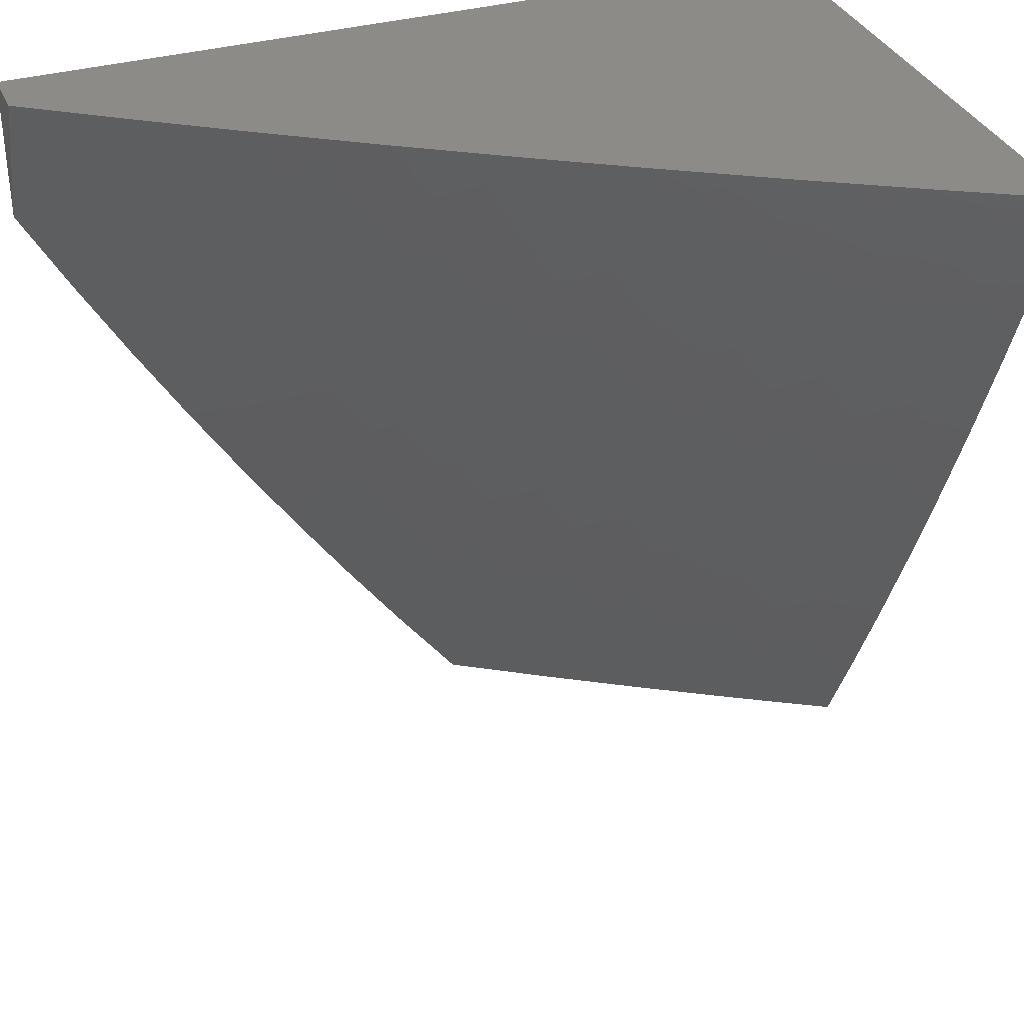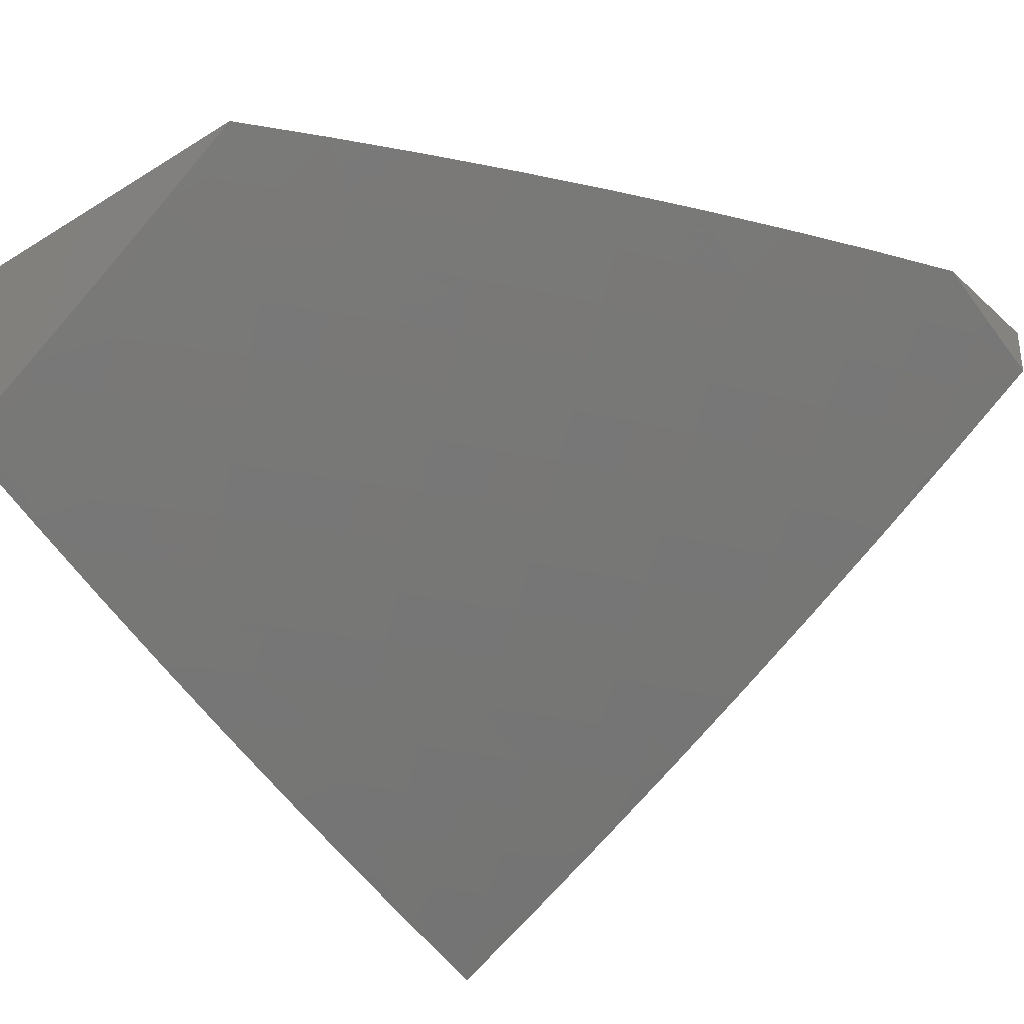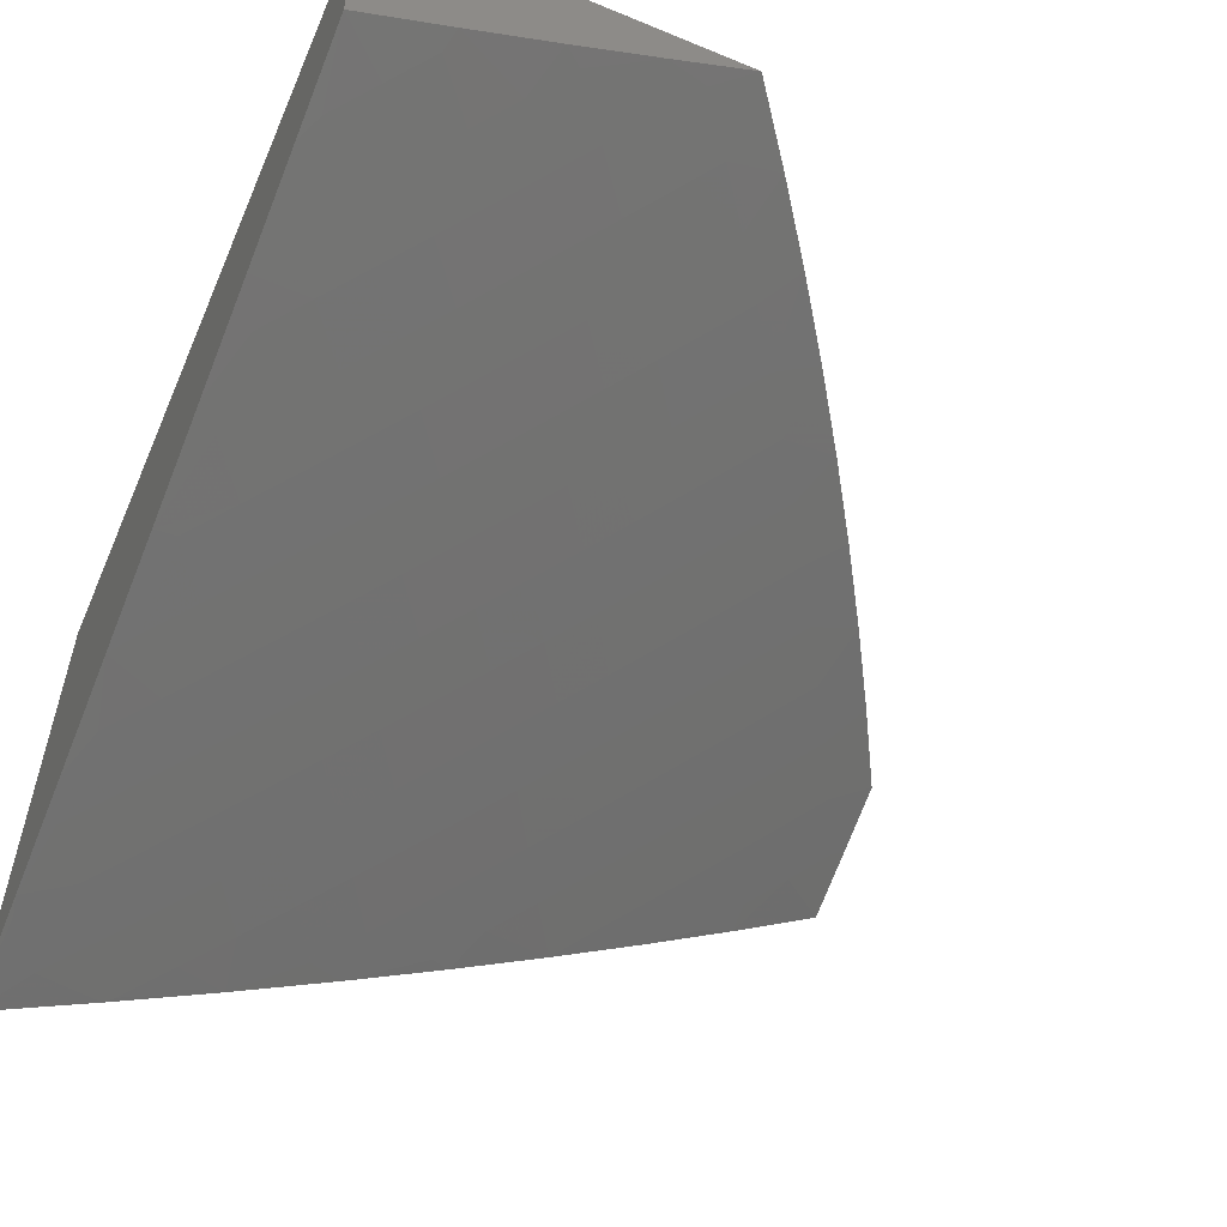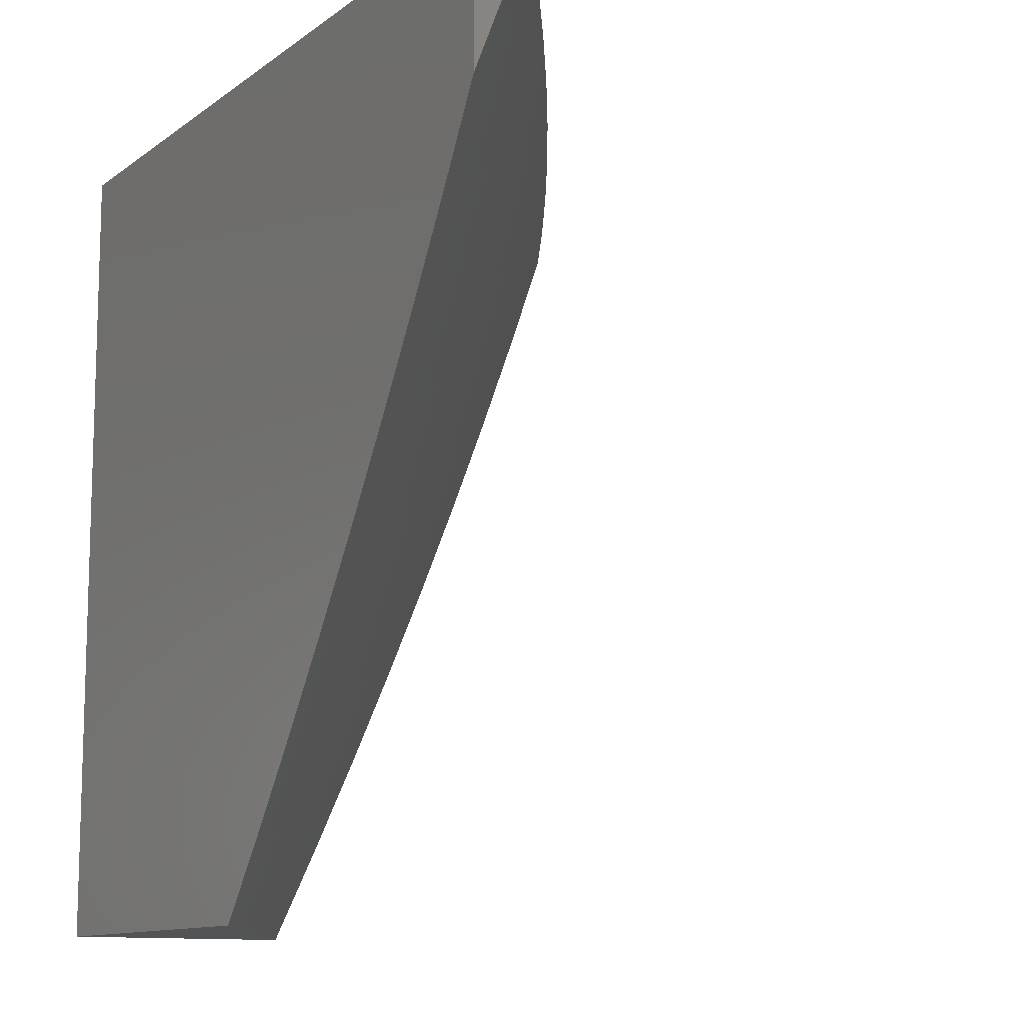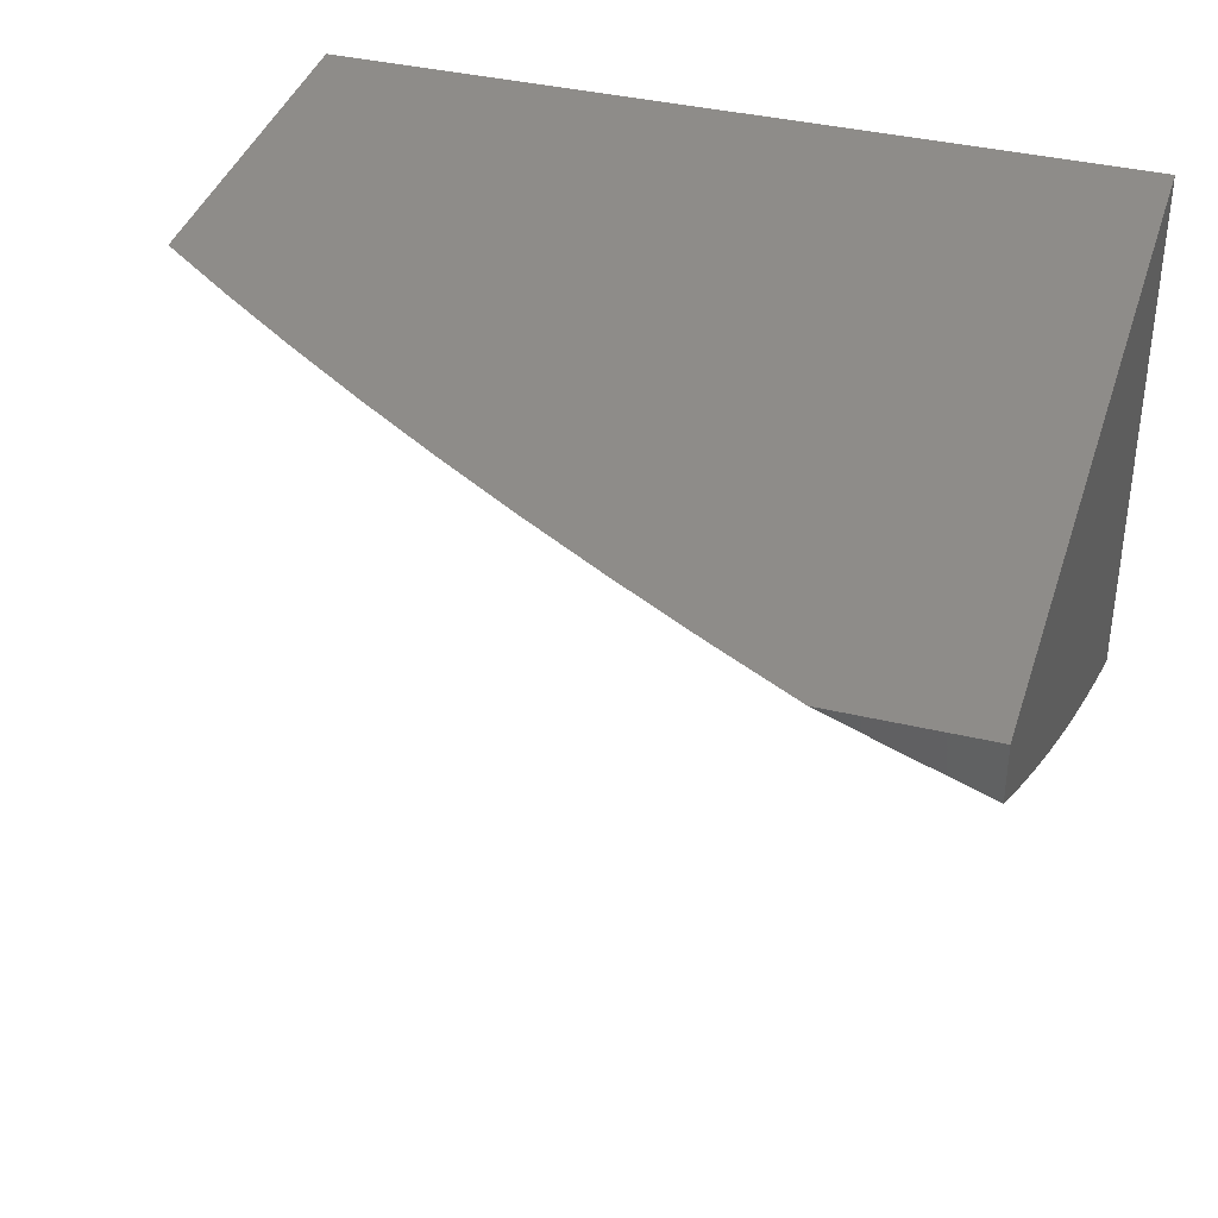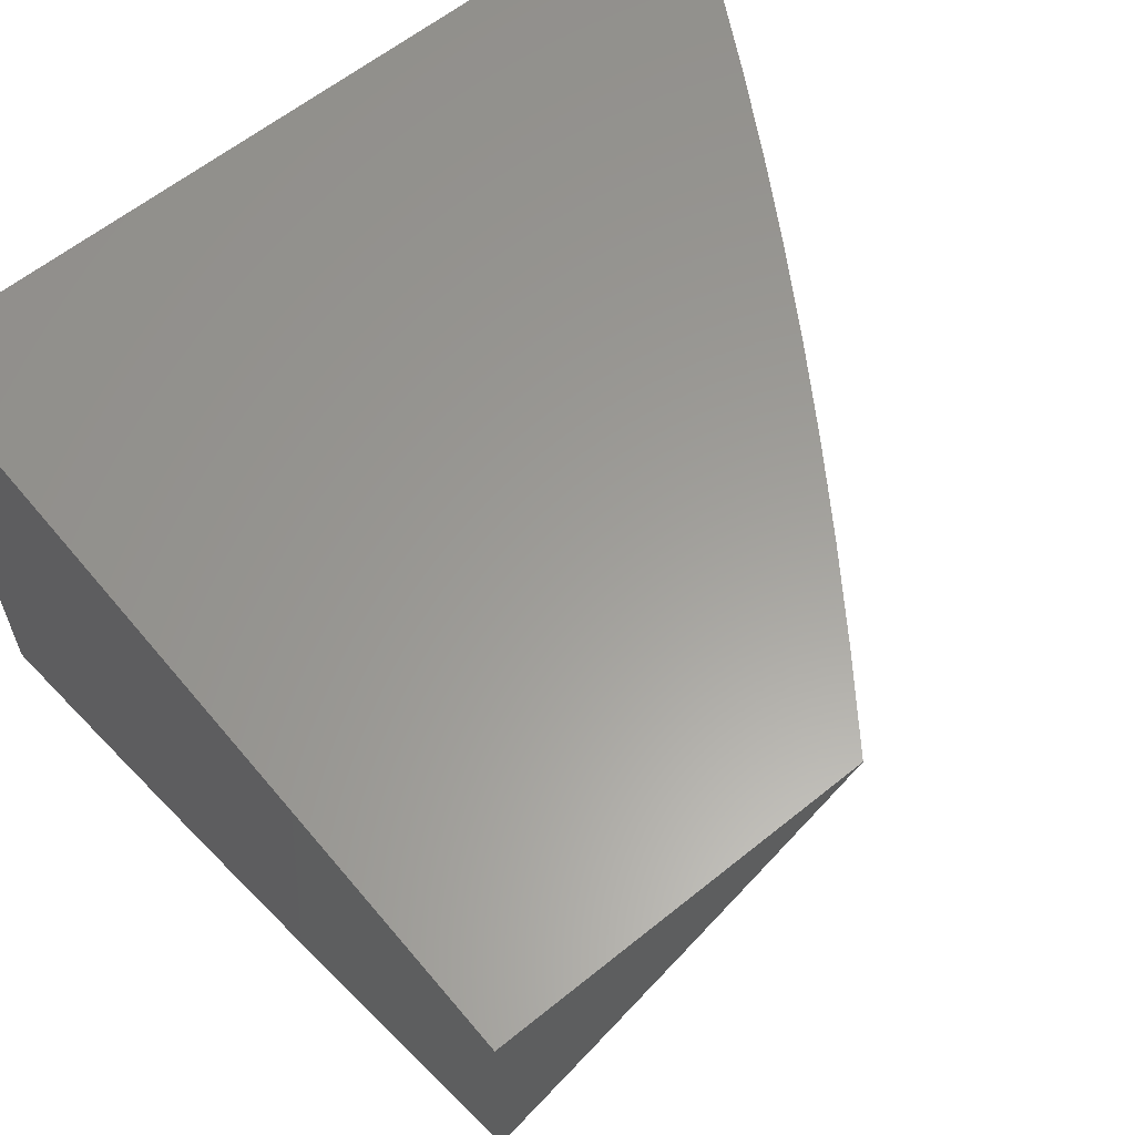
<metadata>
{"format":"stl","ext":"stl","renderer":"f3d","projection":"perspective","resolution":1024,"background":"white","views":[{"elev":34.7,"azim":159.0,"up":"+Y"},{"elev":-34.1,"azim":39.7,"up":"+Z"},{"elev":-56.2,"azim":-23.4,"up":"+Z"},{"elev":-11.4,"azim":59.0,"up":"+Y"},{"elev":38.1,"azim":106.8,"up":"+Z"},{"elev":60.5,"azim":-39.6,"up":"+Z"}]}
</metadata>
<code>
# stl→obj: 185 verts, 366 faces
v 5.939 -3.281 -9
v 5.939 -3.165 -9.046
v 6 -3.174 -9
v 5.981 -3.088 -9.046
v 6 -3.087 -9.034
v 6 -3 -9.066
v 5.93 -3.062 -9.092
v 5.879 -3 -9.15
v 5.878 -3.035 -9.138
v 5.826 -3.008 -9.183
v 5.785 -3.083 -9.183
v 5.757 -3 -9.233
v 5.734 -3.056 -9.227
v 5.682 -3.028 -9.272
v 5.64 -3.101 -9.272
v 5.633 -3 -9.313
v 5.588 -3.073 -9.316
v 5.536 -3.044 -9.359
v 5.495 -3.115 -9.359
v 5.443 -3.086 -9.402
v 5.401 -3.156 -9.402
v 5.349 -3.126 -9.444
v 5.306 -3.195 -9.444
v 5.255 -3.164 -9.486
v 5.211 -3.232 -9.486
v 5.16 -3.201 -9.528
v 5.116 -3.268 -9.528
v 5.065 -3.235 -9.569
v 5.021 -3.301 -9.569
v 5 -3.254 -9.598
v 5 -3.381 -9.55
v 5.071 -3.334 -9.528
v 5.025 -3.4 -9.528
v 5.121 -3.367 -9.486
v 5.075 -3.433 -9.486
v 5.171 -3.4 -9.444
v 5.124 -3.467 -9.444
v 5.221 -3.433 -9.402
v 5.174 -3.501 -9.402
v 5.271 -3.465 -9.359
v 5.223 -3.534 -9.359
v 5.32 -3.498 -9.316
v 5.272 -3.567 -9.316
v 5.37 -3.53 -9.272
v 5.321 -3.6 -9.272
v 5.419 -3.563 -9.227
v 5.37 -3.633 -9.227
v 5.468 -3.595 -9.183
v 5.418 -3.666 -9.183
v 5.516 -3.627 -9.138
v 5.466 -3.698 -9.138
v 5.565 -3.658 -9.092
v 5.514 -3.731 -9.092
v 5.613 -3.69 -9.046
v 5.562 -3.763 -9.046
v 5.605 -3.801 -9
v 5.51 -3.835 -9.046
v 5.533 -3.901 -9
v 5.457 -3.907 -9.046
v 5.458 -4 -9
v 5.403 -3.978 -9.046
v 5.345 -4 -9.072
v 5.356 -3.944 -9.092
v 5.256 -3.979 -9.138
v 5.31 -3.91 -9.138
v 5.209 -3.944 -9.183
v 5.263 -3.875 -9.183
v 5.163 -3.909 -9.227
v 5.216 -3.841 -9.227
v 5.116 -3.873 -9.272
v 5.169 -3.806 -9.272
v 5.069 -3.838 -9.316
v 5.121 -3.771 -9.316
v 5.022 -3.802 -9.359
v 5.074 -3.736 -9.359
v 5 -3.755 -9.393
v 5.026 -3.701 -9.402
v 5 -3.631 -9.447
v 5.076 -3.635 -9.402
v 5.028 -3.6 -9.444
v 5.125 -3.568 -9.402
v 5.076 -3.534 -9.444
v 5.876 -3.388 -9
v 5.851 -3.317 -9.046
v 5.896 -3.241 -9.046
v 5.845 -3.214 -9.092
v 5.888 -3.138 -9.092
v 5.794 -3.186 -9.138
v 5.837 -3.111 -9.138
v 5.743 -3.158 -9.183
v 5.692 -3.129 -9.227
v 5.806 -3.393 -9.046
v 5.811 -3.493 -9
v 5.759 -3.468 -9.046
v 5.711 -3.543 -9.046
v 5.662 -3.512 -9.092
v 5.614 -3.586 -9.092
v 5.565 -3.554 -9.138
v 5.745 -3.597 -9
v 5.663 -3.617 -9.046
v 5.676 -3.7 -9
v 5.231 -4 -9.143
v 5.116 -4 -9.212
v 5.109 -3.976 -9.227
v 5 -4 -9.279
v 5.062 -3.94 -9.272
v 5.016 -3.904 -9.316
v 5 -3.878 -9.337
v 5 -3.506 -9.499
v 5.027 -3.5 -9.486
v 5.014 -3.202 -9.61
v 5 -3.128 -9.645
v 5.057 -3.137 -9.61
v 5.006 -3.105 -9.65
v 5.099 -3.071 -9.61
v 5.047 -3.039 -9.65
v 5.129 -3 -9.618
v 5 -3 -9.69
v 5.141 -3.004 -9.61
v 5.256 -3 -9.545
v 5.193 -3.035 -9.569
v 5.245 -3.065 -9.528
v 5.151 -3.102 -9.569
v 5.203 -3.133 -9.528
v 5.109 -3.169 -9.569
v 5.339 -3.027 -9.486
v 5.383 -3 -9.469
v 5.391 -3.057 -9.444
v 5.484 -3.015 -9.402
v 5.509 -3 -9.392
v 5.801 -3.289 -9.092
v 5.756 -3.364 -9.092
v 5.71 -3.438 -9.092
v 5.75 -3.26 -9.138
v 5.706 -3.335 -9.138
v 5.66 -3.408 -9.138
v 5.613 -3.482 -9.138
v 5.7 -3.232 -9.183
v 5.655 -3.305 -9.183
v 5.61 -3.378 -9.183
v 5.564 -3.451 -9.183
v 5.516 -3.523 -9.183
v 5.649 -3.203 -9.227
v 5.605 -3.276 -9.227
v 5.56 -3.348 -9.227
v 5.514 -3.42 -9.227
v 5.467 -3.492 -9.227
v 5.598 -3.174 -9.272
v 5.554 -3.246 -9.272
v 5.51 -3.318 -9.272
v 5.464 -3.389 -9.272
v 5.417 -3.46 -9.272
v 5.546 -3.145 -9.316
v 5.503 -3.216 -9.316
v 5.459 -3.287 -9.316
v 5.414 -3.358 -9.316
v 5.368 -3.428 -9.316
v 5.452 -3.186 -9.359
v 5.357 -3.226 -9.402
v 5.262 -3.264 -9.444
v 5.167 -3.3 -9.486
v 5.297 -3.096 -9.486
v 5.408 -3.257 -9.359
v 5.363 -3.327 -9.359
v 5.318 -3.396 -9.359
v 5.313 -3.295 -9.402
v 5.217 -3.332 -9.444
v 5.268 -3.364 -9.402
v 5.463 -3.802 -9.092
v 5.41 -3.874 -9.092
v 5.415 -3.769 -9.138
v 5.363 -3.84 -9.138
v 5.367 -3.736 -9.183
v 5.316 -3.806 -9.183
v 5.319 -3.703 -9.227
v 5.268 -3.772 -9.227
v 5.271 -3.669 -9.272
v 5.22 -3.738 -9.272
v 5.223 -3.636 -9.316
v 5.173 -3.704 -9.316
v 5.174 -3.602 -9.359
v 5.124 -3.669 -9.359
v 5 -3 -9
v 5 -4 -9
v 6 -3 -9
f 1 2 3
f 3 2 4
f 3 4 5
f 5 4 6
f 6 4 7
f 6 7 8
f 8 7 9
f 8 9 10
f 10 9 11
f 10 11 12
f 12 11 13
f 12 13 14
f 14 13 15
f 14 15 16
f 16 15 17
f 16 17 18
f 18 17 19
f 18 19 20
f 20 19 21
f 20 21 22
f 22 21 23
f 22 23 24
f 24 23 25
f 24 25 26
f 26 25 27
f 26 27 28
f 28 27 29
f 28 29 30
f 30 29 31
f 31 29 32
f 31 32 33
f 33 32 34
f 33 34 35
f 35 34 36
f 35 36 37
f 37 36 38
f 37 38 39
f 39 38 40
f 39 40 41
f 41 40 42
f 41 42 43
f 43 42 44
f 43 44 45
f 45 44 46
f 45 46 47
f 47 46 48
f 47 48 49
f 49 48 50
f 49 50 51
f 51 50 52
f 51 52 53
f 53 52 54
f 53 54 55
f 55 54 56
f 55 56 57
f 57 56 58
f 57 58 59
f 59 58 60
f 59 60 61
f 61 60 62
f 61 62 63
f 63 62 64
f 63 64 65
f 65 64 66
f 65 66 67
f 67 66 68
f 67 68 69
f 69 68 70
f 69 70 71
f 71 70 72
f 71 72 73
f 73 72 74
f 73 74 75
f 75 74 76
f 75 76 77
f 77 76 78
f 77 78 79
f 79 78 80
f 79 80 81
f 81 80 82
f 81 82 39
f 39 82 37
f 83 84 1
f 1 84 85
f 1 85 2
f 2 85 86
f 2 86 87
f 87 86 88
f 87 88 89
f 89 88 90
f 89 90 11
f 11 90 91
f 11 91 13
f 13 91 15
f 84 83 92
f 92 83 93
f 92 93 94
f 94 93 95
f 94 95 96
f 96 95 97
f 96 97 98
f 98 97 50
f 98 50 48
f 93 99 95
f 95 99 100
f 95 100 97
f 97 100 52
f 97 52 50
f 99 101 100
f 100 101 54
f 100 54 52
f 101 56 54
f 62 102 64
f 64 102 66
f 102 103 66
f 66 103 68
f 68 103 104
f 104 103 105
f 104 105 106
f 106 105 107
f 106 107 70
f 70 107 72
f 105 108 107
f 107 108 72
f 72 108 74
f 74 108 76
f 78 109 80
f 80 109 82
f 31 33 109
f 109 33 110
f 109 110 82
f 82 110 37
f 28 30 111
f 111 30 112
f 111 112 113
f 113 112 114
f 113 114 115
f 115 114 116
f 115 116 117
f 117 116 118
f 118 116 114
f 118 114 112
f 115 117 119
f 119 117 120
f 119 120 121
f 121 120 122
f 121 122 123
f 123 122 124
f 123 124 125
f 125 124 26
f 125 26 28
f 122 120 126
f 126 120 127
f 126 127 128
f 128 127 129
f 128 129 20
f 20 129 18
f 127 130 129
f 129 130 18
f 130 16 18
f 16 12 14
f 12 8 10
f 7 4 87
f 87 4 2
f 9 7 89
f 89 7 87
f 89 11 9
f 86 85 131
f 131 85 84
f 131 84 132
f 132 84 92
f 132 92 133
f 133 92 94
f 133 94 96
f 88 86 134
f 134 86 131
f 134 131 135
f 135 131 132
f 135 132 136
f 136 132 133
f 136 133 137
f 137 133 96
f 137 96 98
f 90 88 138
f 138 88 134
f 138 134 139
f 139 134 135
f 139 135 140
f 140 135 136
f 140 136 141
f 141 136 137
f 141 137 142
f 142 137 98
f 142 98 48
f 91 90 143
f 143 90 138
f 143 138 144
f 144 138 139
f 144 139 145
f 145 139 140
f 145 140 146
f 146 140 141
f 146 141 147
f 147 141 142
f 147 142 46
f 46 142 48
f 15 91 148
f 148 91 143
f 148 143 149
f 149 143 144
f 149 144 150
f 150 144 145
f 150 145 151
f 151 145 146
f 151 146 152
f 152 146 147
f 152 147 44
f 44 147 46
f 17 15 153
f 153 15 148
f 153 148 154
f 154 148 149
f 154 149 155
f 155 149 150
f 155 150 156
f 156 150 151
f 156 151 157
f 157 151 152
f 157 152 42
f 42 152 44
f 17 153 19
f 19 153 158
f 19 158 21
f 21 158 159
f 21 159 23
f 23 159 160
f 23 160 25
f 25 160 161
f 25 161 27
f 27 161 32
f 27 32 29
f 158 153 154
f 20 22 128
f 128 22 162
f 128 162 126
f 126 162 122
f 158 154 163
f 163 154 155
f 163 155 164
f 164 155 156
f 164 156 165
f 165 156 157
f 165 157 40
f 40 157 42
f 124 122 162
f 124 162 24
f 24 162 22
f 115 119 121
f 115 121 123
f 158 163 159
f 159 163 166
f 159 166 160
f 160 166 167
f 160 167 161
f 161 167 34
f 161 34 32
f 166 163 164
f 26 124 24
f 113 115 123
f 113 123 125
f 166 164 168
f 168 164 165
f 168 165 38
f 38 165 40
f 166 168 167
f 167 168 36
f 167 36 34
f 36 168 38
f 113 125 111
f 111 125 28
f 53 55 169
f 169 55 57
f 169 57 170
f 170 57 59
f 170 59 63
f 63 59 61
f 51 53 171
f 171 53 169
f 171 169 172
f 172 169 170
f 172 170 65
f 65 170 63
f 49 51 173
f 173 51 171
f 173 171 174
f 174 171 172
f 174 172 67
f 67 172 65
f 47 49 175
f 175 49 173
f 175 173 176
f 176 173 174
f 176 174 69
f 69 174 67
f 45 47 177
f 177 47 175
f 177 175 178
f 178 175 176
f 178 176 71
f 71 176 69
f 43 45 179
f 179 45 177
f 179 177 180
f 180 177 178
f 180 178 73
f 73 178 71
f 41 43 181
f 181 43 179
f 181 179 182
f 182 179 180
f 182 180 75
f 75 180 73
f 39 41 81
f 81 41 181
f 81 181 79
f 79 181 182
f 79 182 77
f 77 182 75
f 35 37 110
f 33 35 110
f 106 70 68
f 104 106 68
f 118 112 183
f 183 112 30
f 183 30 31
f 31 109 183
f 183 109 78
f 183 78 76
f 183 76 184
f 184 76 108
f 184 108 105
f 105 103 184
f 184 103 102
f 184 102 62
f 62 60 184
f 60 58 184
f 184 58 56
f 184 56 183
f 183 56 101
f 183 101 99
f 99 93 183
f 183 93 83
f 183 83 1
f 3 185 1
f 1 185 183
f 6 8 185
f 185 8 183
f 183 8 12
f 183 12 16
f 16 130 183
f 183 130 127
f 183 127 120
f 120 117 183
f 183 117 118
f 3 5 185
f 185 5 6

</code>
